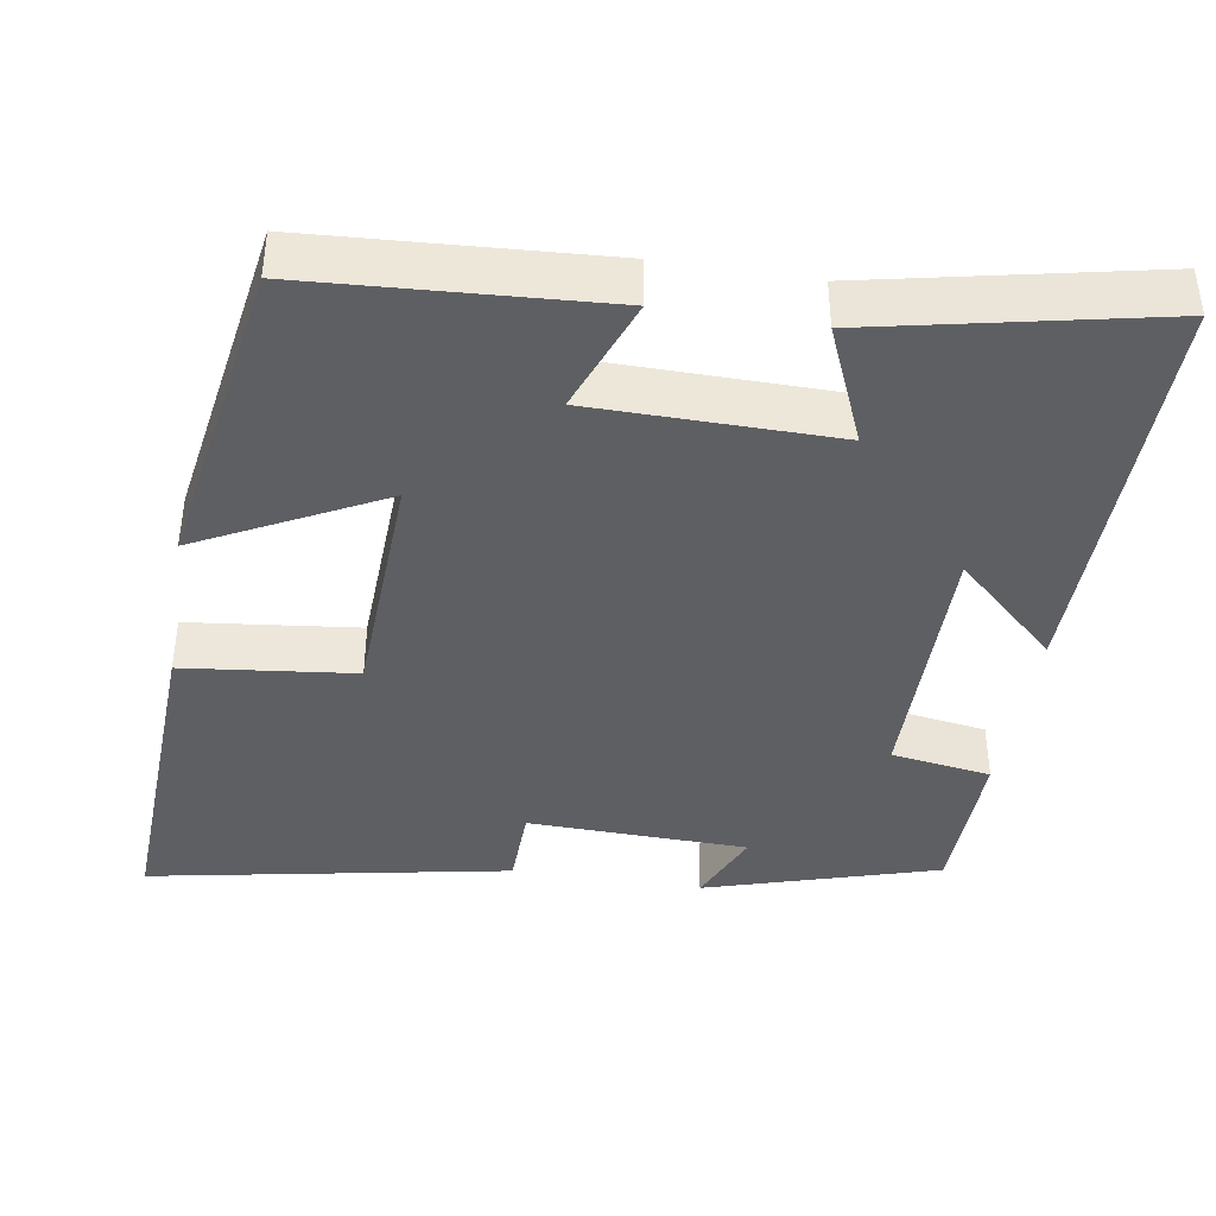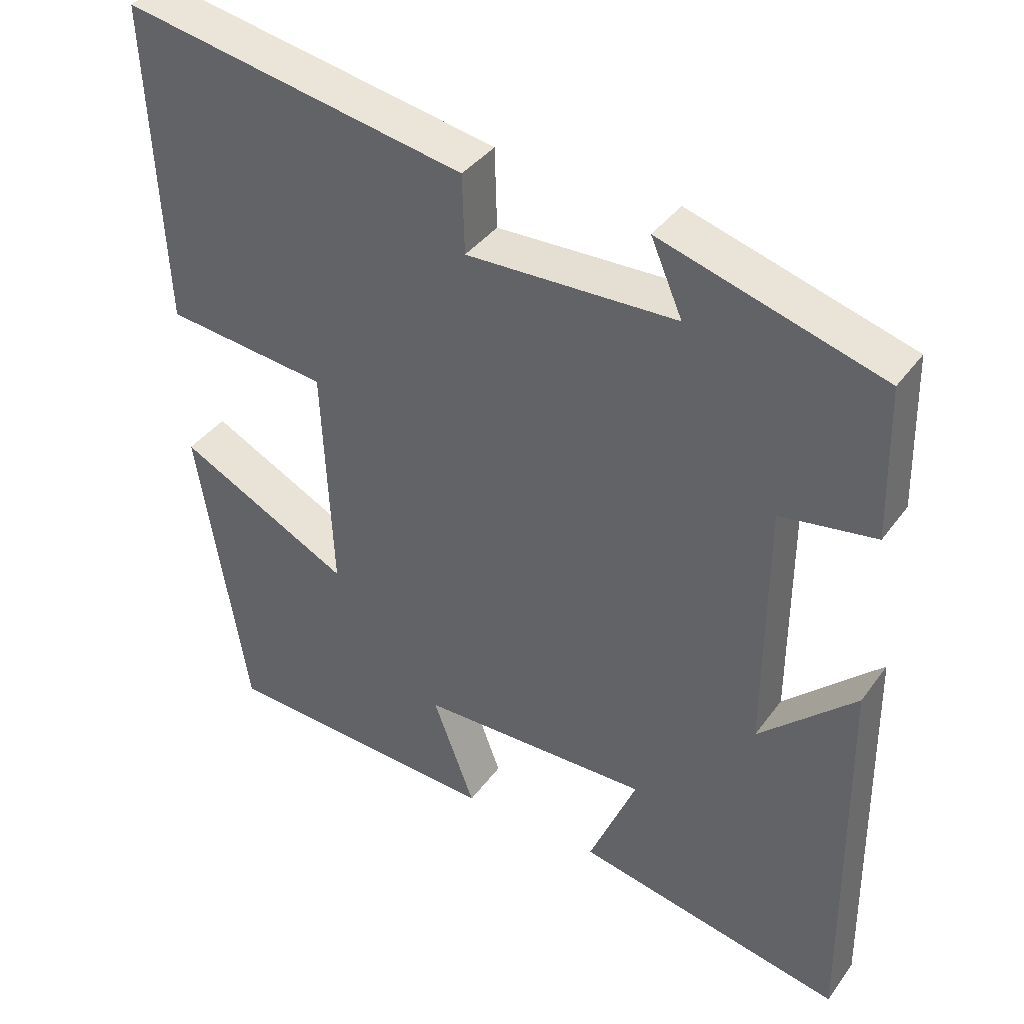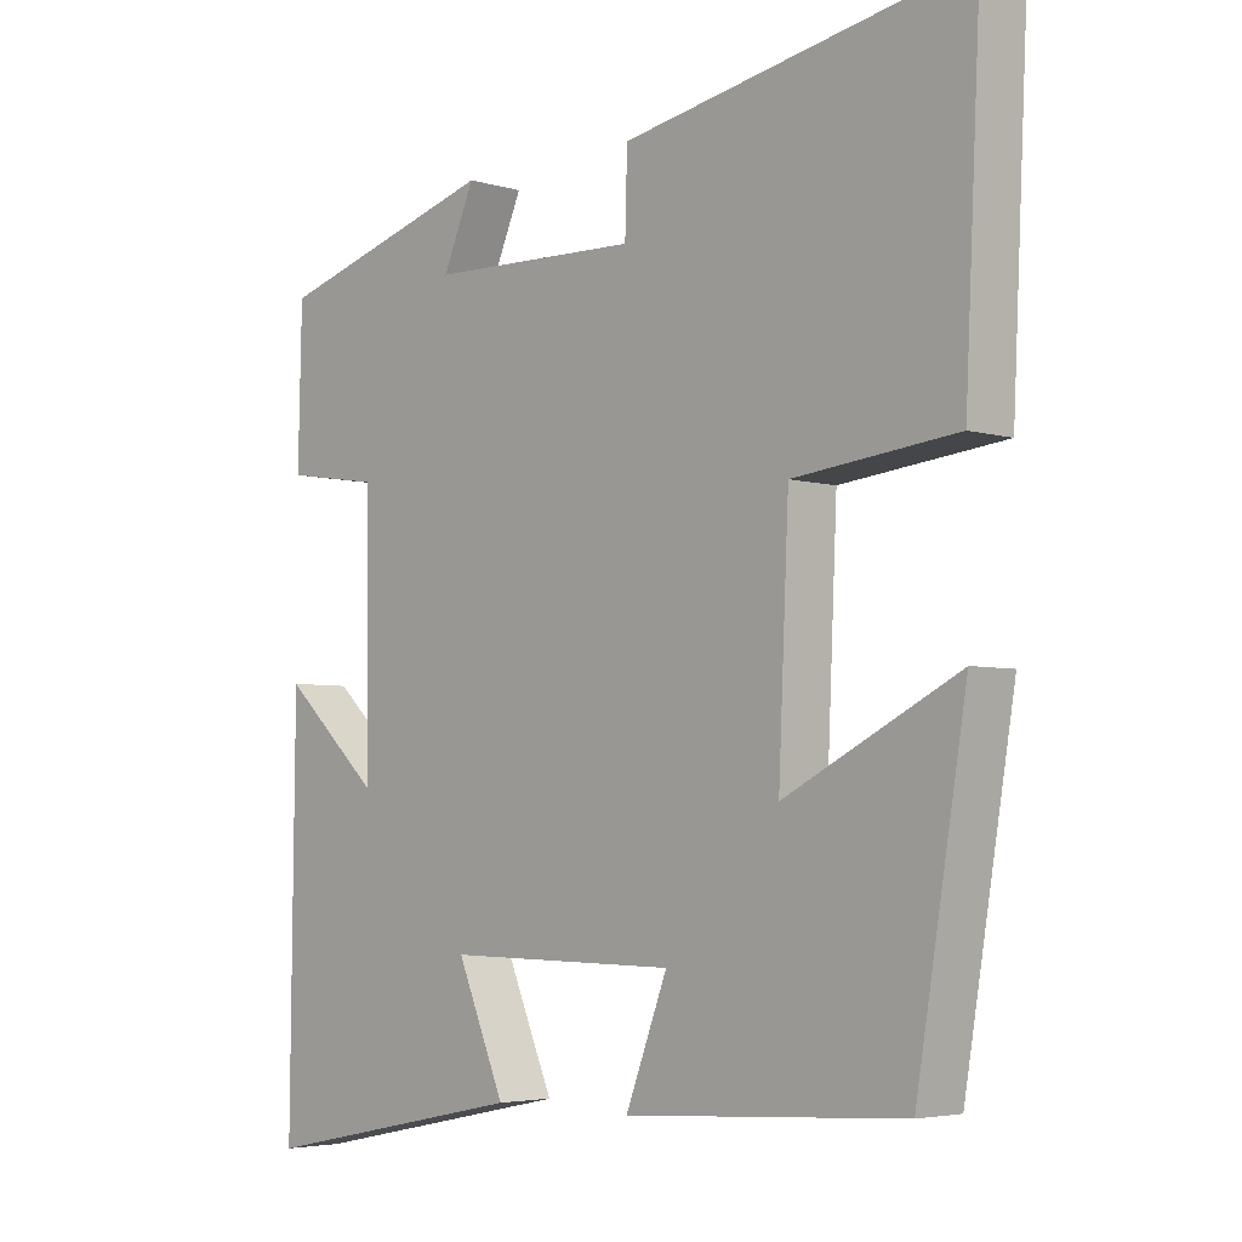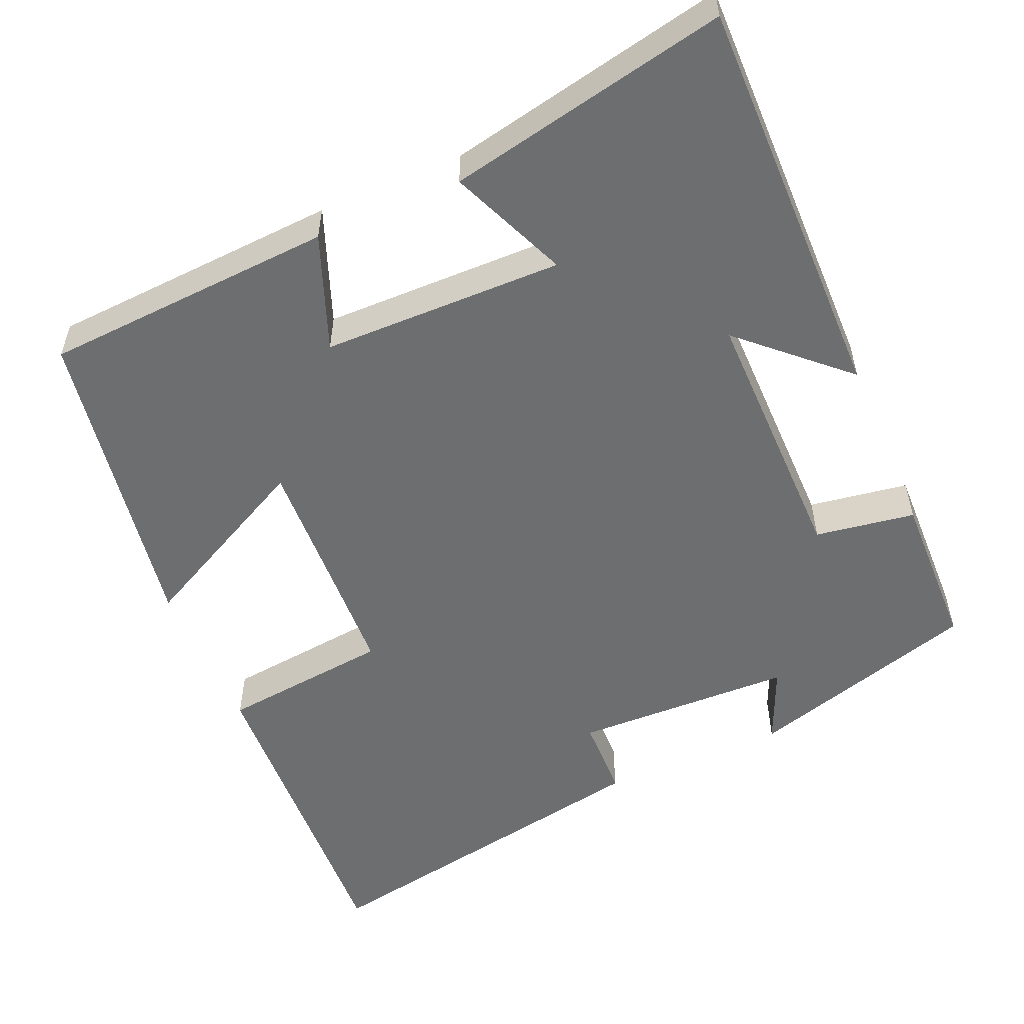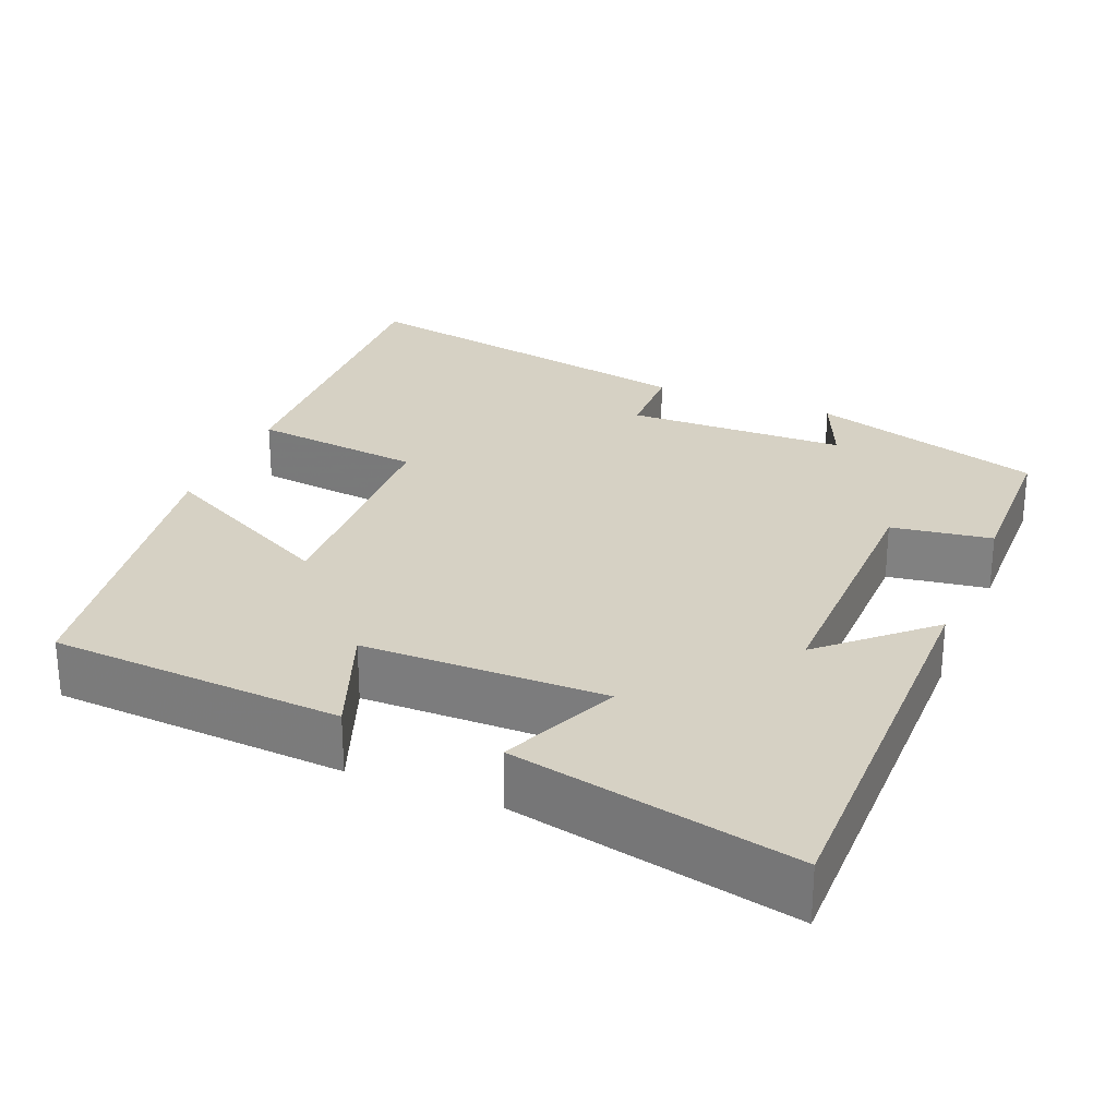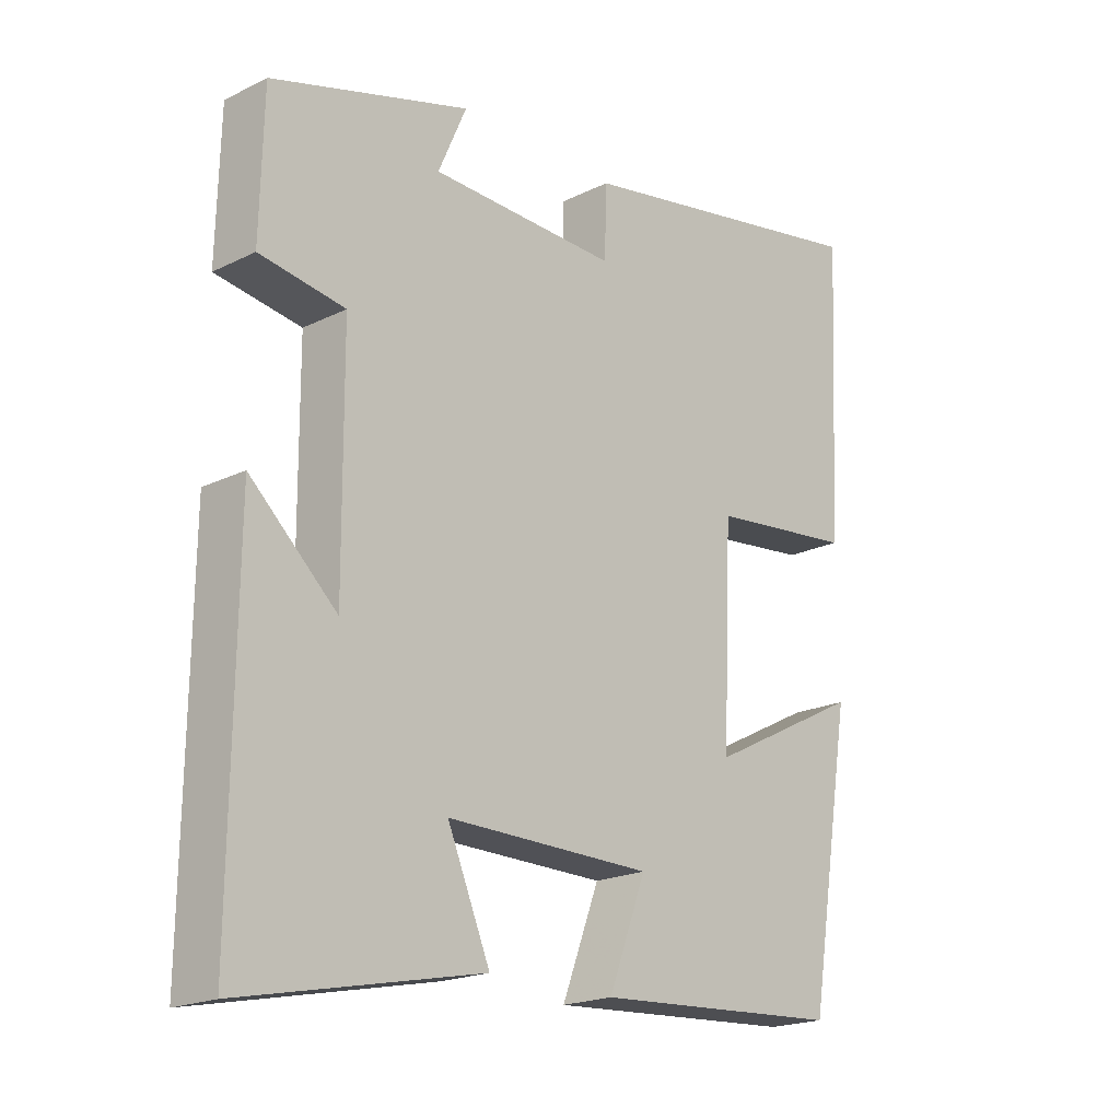
<metadata>
{"format":"obj","ext":"obj","renderer":"f3d","projection":"perspective","resolution":1024,"background":"white","views":[{"elev":-40.5,"azim":170.9,"up":"+Y"},{"elev":38.4,"azim":-148.1,"up":"+Z"},{"elev":-4.3,"azim":46.1,"up":"+Z"},{"elev":-54.2,"azim":-156.7,"up":"+Y"},{"elev":26.8,"azim":-157.4,"up":"+Y"},{"elev":-19.8,"azim":-47.7,"up":"+Z"}]}
</metadata>
<code>
v -0.495 0.07 0.41
v -0.193 0.07 0.5
v -0.236 0.07 0.401
v 0.05 0.07 0.393
v 0.053 0.07 0.5
v 0.521 0.07 0.587
v 0.5 0.07 0.152
v 0.278 0.07 0.127
v 0.264 0.07 -0.185
v 0.5 0.07 -0.064
v 0.432 0.07 -0.477
v 0.052 0.07 -0.5
v 0.109 0.07 -0.35
v -0.205 0.07 -0.346
v -0.14 0.07 -0.5
v -0.506 0.07 -0.576
v -0.5 0.07 -0.042
v -0.368 0.07 -0.164
v -0.37 0.07 0.182
v -0.5 0.07 0.202
v -0.495 0 0.41
v -0.193 0 0.5
v -0.236 0 0.401
v 0.05 0 0.393
v 0.053 0 0.5
v 0.521 0 0.587
v 0.5 0 0.152
v 0.278 0 0.127
v 0.264 0 -0.185
v 0.5 0 -0.064
v 0.432 0 -0.477
v 0.052 0 -0.5
v 0.109 0 -0.35
v -0.205 0 -0.346
v -0.14 0 -0.5
v -0.506 0 -0.576
v -0.5 0 -0.042
v -0.368 0 -0.164
v -0.37 0 0.182
v -0.5 0 0.202
f 19 20 1 2
f 15 16 17 18
f 14 15 18
f 13 14 18 19
f 10 11 12 13
f 9 10 13
f 8 9 13 19
f 4 5 6 7
f 3 4 7 8
f 19 2 3
f 3 8 19
f 22 21 40 39
f 38 37 36 35
f 38 35 34
f 39 38 34 33
f 33 32 31 30
f 33 30 29
f 39 33 29 28
f 27 26 25 24
f 28 27 24 23
f 23 22 39
f 39 28 23
f 1 21 22 2
f 2 22 23 3
f 3 23 24 4
f 4 24 25 5
f 5 25 26 6
f 6 26 27 7
f 7 27 28 8
f 8 28 29 9
f 9 29 30 10
f 10 30 31 11
f 11 31 32 12
f 12 32 33 13
f 13 33 34 14
f 14 34 35 15
f 15 35 36 16
f 16 36 37 17
f 17 37 38 18
f 18 38 39 19
f 19 39 40 20
f 20 40 21 1

</code>
